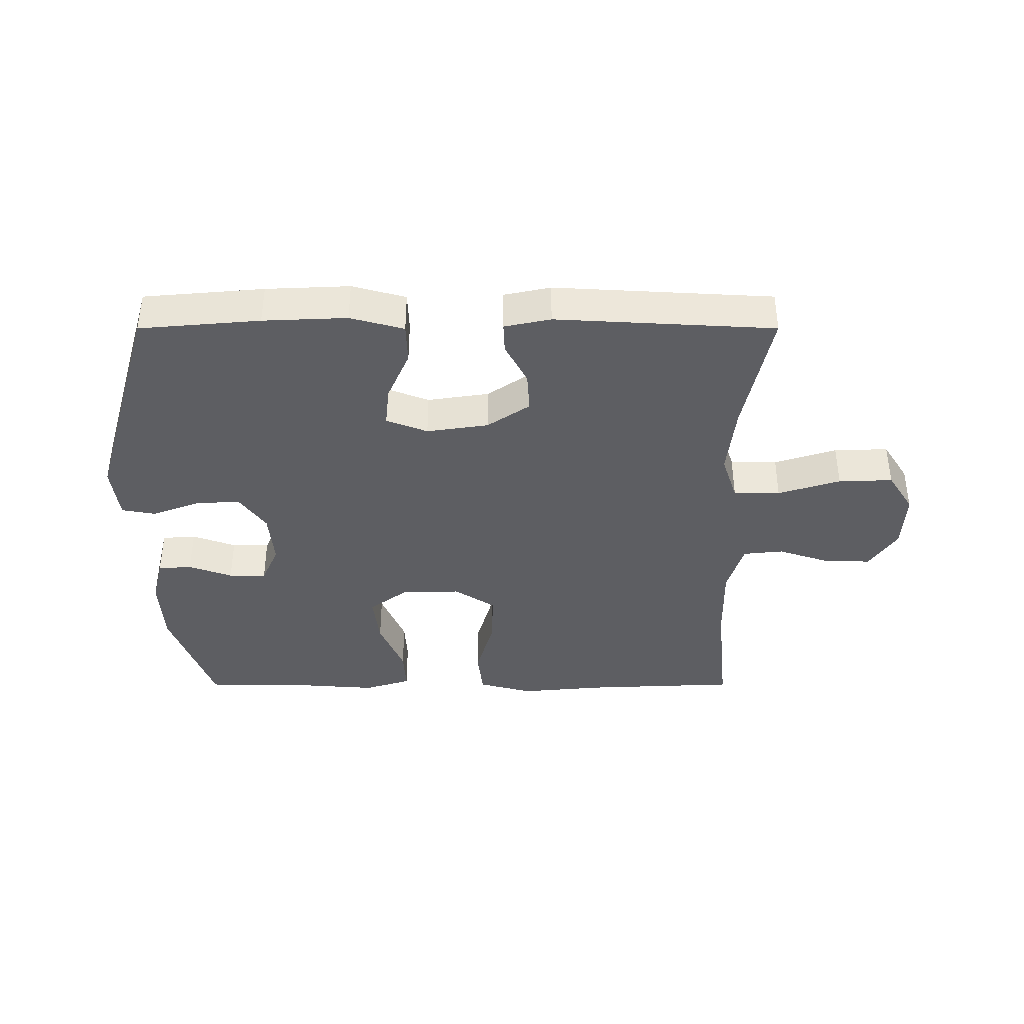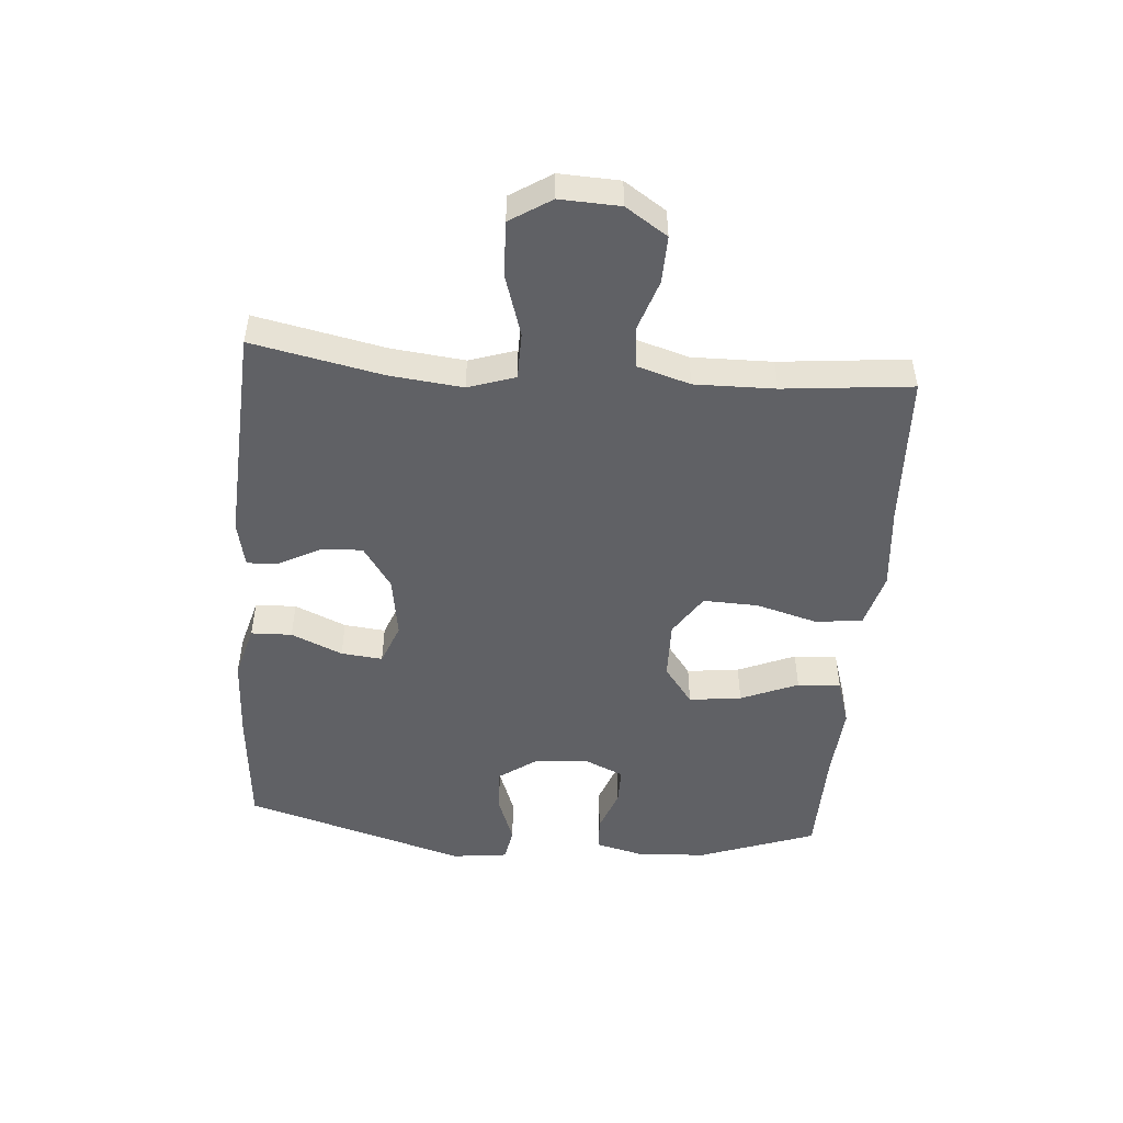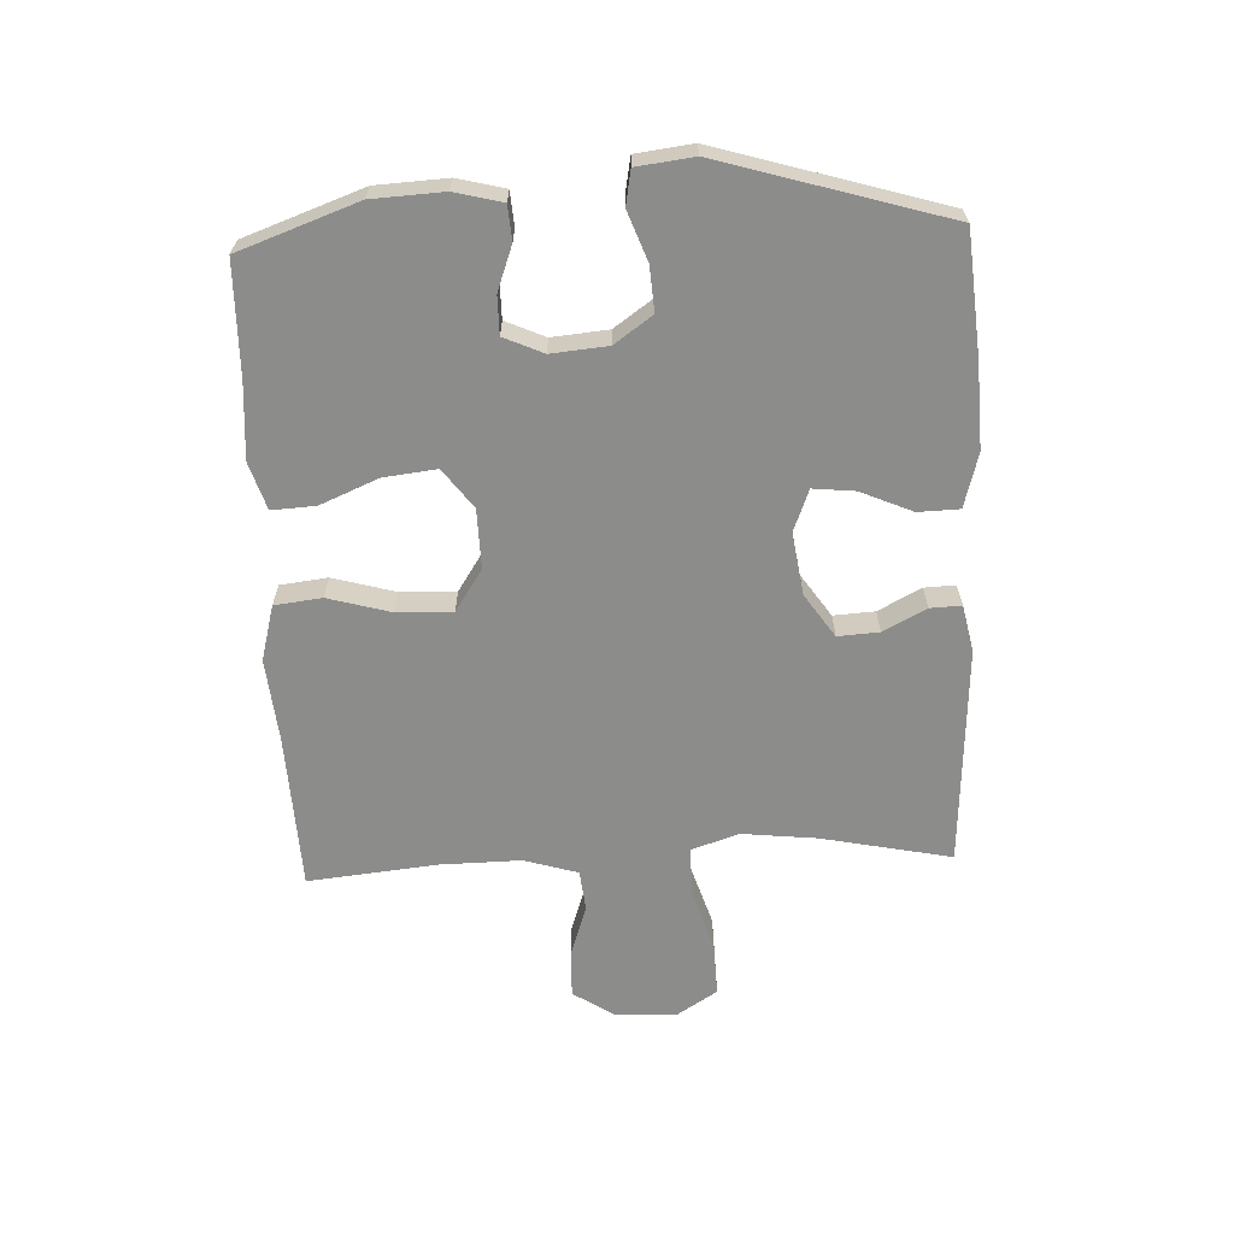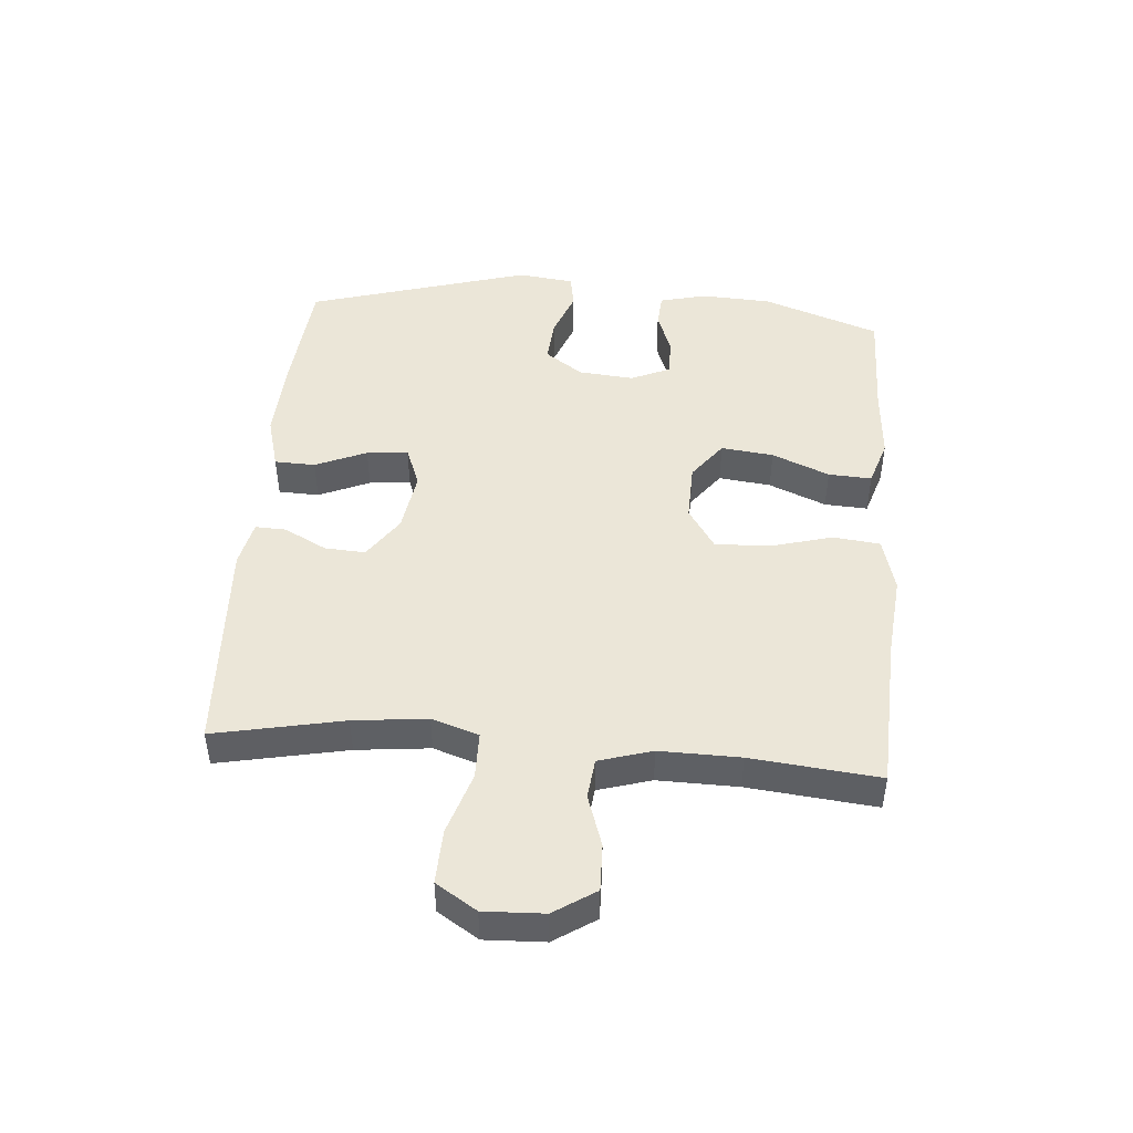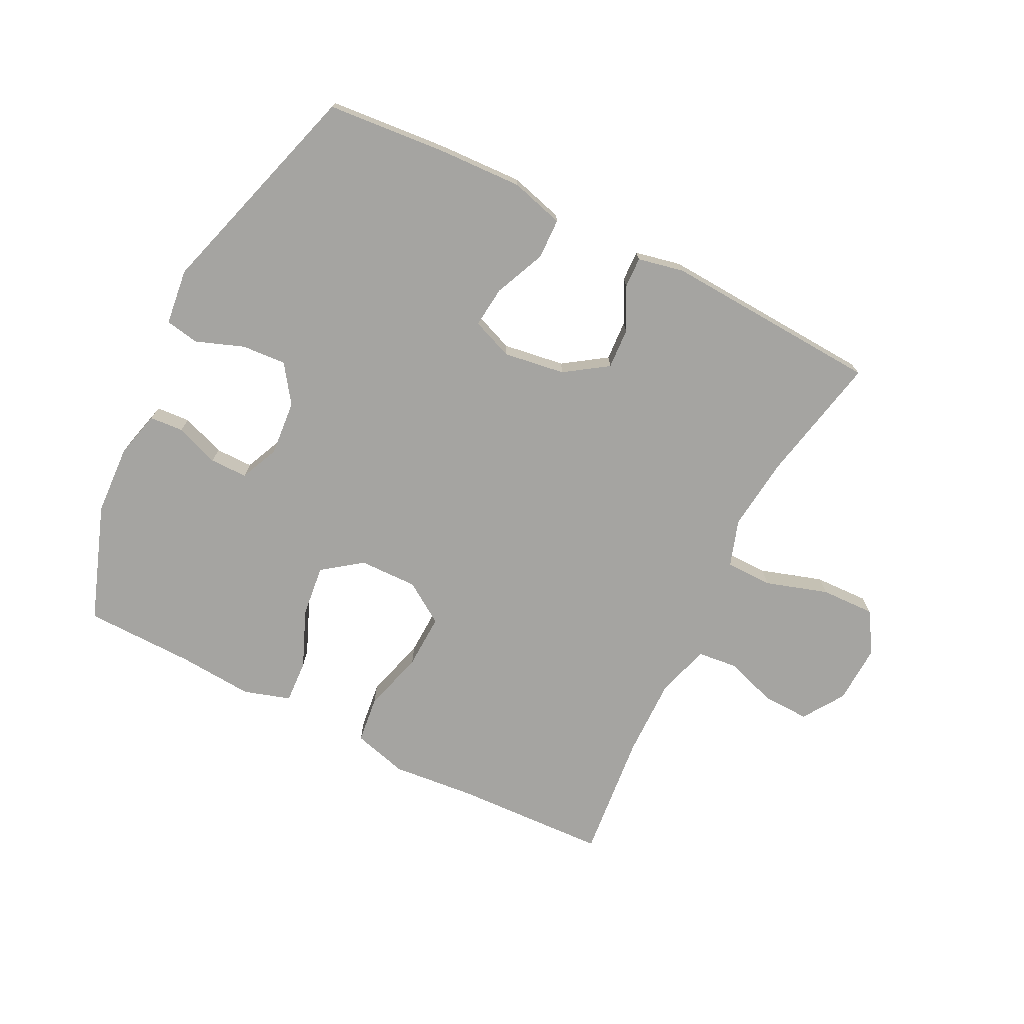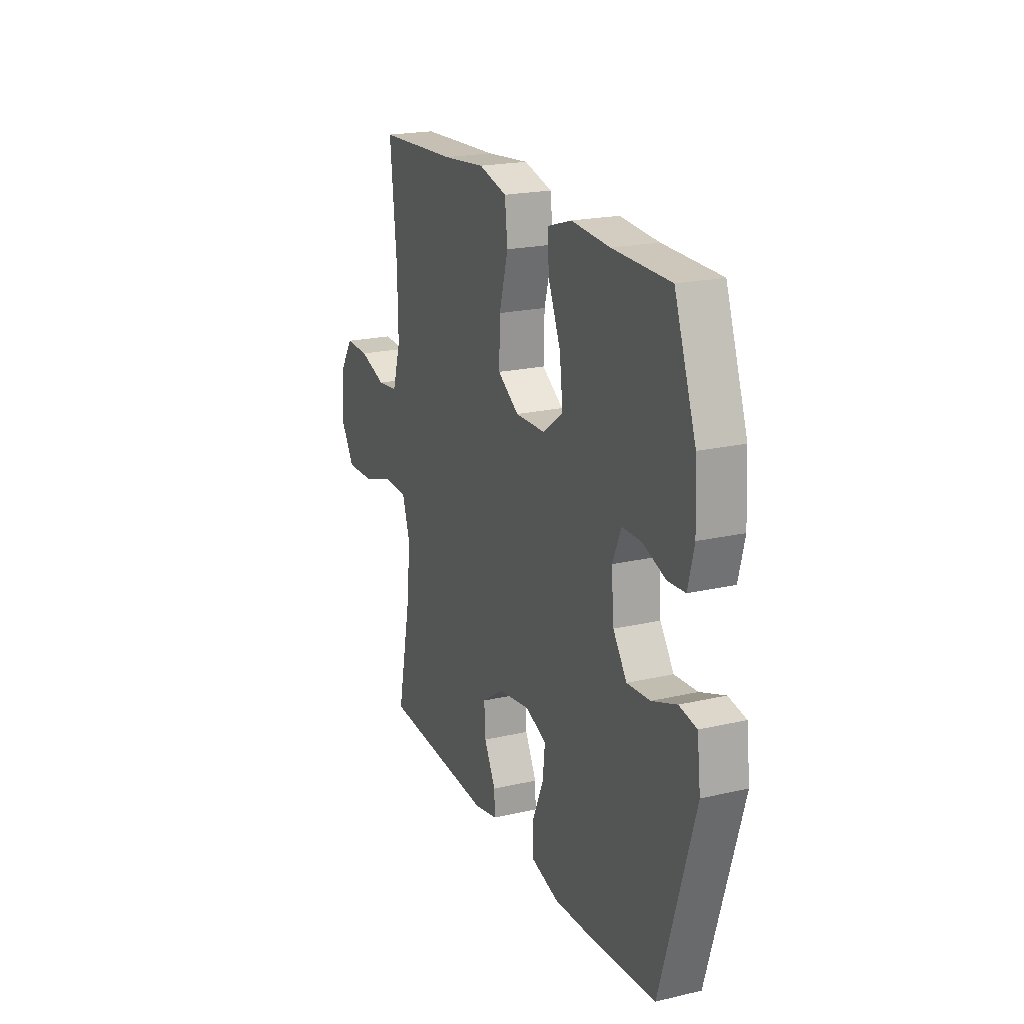
<metadata>
{"format":"obj","ext":"obj","renderer":"f3d","projection":"perspective","resolution":1024,"background":"white","views":[{"elev":-38.8,"azim":-180.0,"up":"+Y"},{"elev":-49.3,"azim":-94.6,"up":"+Y"},{"elev":-64.1,"azim":92.5,"up":"+Y"},{"elev":46.5,"azim":-85.3,"up":"+Y"},{"elev":-73.2,"azim":153.3,"up":"+Y"},{"elev":20.6,"azim":67.2,"up":"+Z"}]}
</metadata>
<code>
v -0.5 0.07 0.5
v -0.251 0.07 0.511
v -0.116 0.07 0.524
v -0.027 0.07 0.5
v -0.018 0.07 0.424
v -0.046 0.07 0.324
v -0.049 0.07 0.235
v 0.018 0.07 0.191
v 0.113 0.07 0.193
v 0.176 0.07 0.24
v 0.166 0.07 0.325
v 0.127 0.07 0.418
v 0.123 0.07 0.488
v 0.199 0.07 0.512
v 0.32 0.07 0.503
v 0.5 0.07 0.5
v 0.568 0.07 0.31
v 0.574 0.07 0.196
v 0.555 0.07 0.12
v 0.5 0.07 0.116
v 0.429 0.07 0.142
v 0.368 0.07 0.142
v 0.34 0.07 0.079
v 0.348 0.07 -0.011
v 0.391 0.07 -0.072
v 0.463 0.07 -0.067
v 0.541 0.07 -0.038
v 0.596 0.07 -0.048
v 0.607 0.07 -0.139
v 0.5 0.07 -0.5
v 0.305 0.07 -0.517
v 0.169 0.07 -0.523
v 0.082 0.07 -0.499
v 0.08 0.07 -0.433
v 0.116 0.07 -0.35
v 0.123 0.07 -0.283
v 0.056 0.07 -0.257
v -0.044 0.07 -0.272
v -0.113 0.07 -0.319
v -0.109 0.07 -0.385
v -0.073 0.07 -0.454
v -0.071 0.07 -0.504
v -0.146 0.07 -0.52
v -0.5 0.07 -0.5
v -0.457 0.07 -0.291
v -0.444 0.07 -0.172
v -0.469 0.07 -0.096
v -0.545 0.07 -0.095
v -0.646 0.07 -0.127
v -0.734 0.07 -0.13
v -0.776 0.07 -0.064
v -0.772 0.07 0.033
v -0.728 0.07 0.1
v -0.652 0.07 0.098
v -0.568 0.07 0.07
v -0.503 0.07 0.077
v -0.477 0.07 0.163
v -0.479 0.07 0.293
v -0.5 0 0.5
v -0.251 0 0.511
v -0.116 0 0.524
v -0.027 0 0.5
v -0.018 0 0.424
v -0.046 0 0.324
v -0.049 0 0.235
v 0.018 0 0.191
v 0.113 0 0.193
v 0.176 0 0.24
v 0.166 0 0.325
v 0.127 0 0.418
v 0.123 0 0.488
v 0.199 0 0.512
v 0.32 0 0.503
v 0.5 0 0.5
v 0.568 0 0.31
v 0.574 0 0.196
v 0.555 0 0.12
v 0.5 0 0.116
v 0.429 0 0.142
v 0.368 0 0.142
v 0.34 0 0.079
v 0.348 0 -0.011
v 0.391 0 -0.072
v 0.463 0 -0.067
v 0.541 0 -0.038
v 0.596 0 -0.048
v 0.607 0 -0.139
v 0.5 0 -0.5
v 0.305 0 -0.517
v 0.169 0 -0.523
v 0.082 0 -0.499
v 0.08 0 -0.433
v 0.116 0 -0.35
v 0.123 0 -0.283
v 0.056 0 -0.257
v -0.044 0 -0.272
v -0.113 0 -0.319
v -0.109 0 -0.385
v -0.073 0 -0.454
v -0.071 0 -0.504
v -0.146 0 -0.52
v -0.5 0 -0.5
v -0.457 0 -0.291
v -0.444 0 -0.172
v -0.469 0 -0.096
v -0.545 0 -0.095
v -0.646 0 -0.127
v -0.734 0 -0.13
v -0.776 0 -0.064
v -0.772 0 0.033
v -0.728 0 0.1
v -0.652 0 0.098
v -0.568 0 0.07
v -0.503 0 0.077
v -0.477 0 0.163
v -0.479 0 0.293
f 53 54 55
f 52 53 55
f 51 52 55
f 50 51 55
f 49 50 55
f 48 49 55
f 47 48 55 56
f 46 47 56 57
f 43 44 45
f 42 43 45
f 41 42 45
f 40 41 45
f 39 40 45 46
f 46 57 58
f 39 46 58
f 38 39 58
f 33 34 35
f 32 33 35
f 31 32 35
f 30 31 35
f 29 30 35
f 28 29 35
f 27 28 35
f 26 27 35
f 25 26 35 36
f 24 25 36 37
f 19 20 21
f 18 19 21
f 17 18 21
f 16 17 21
f 15 16 21
f 15 21 22
f 14 15 22
f 13 14 22
f 12 13 22
f 11 12 22
f 10 11 22 23
f 4 5 6
f 3 4 6
f 2 3 6
f 2 6 7
f 1 2 7
f 58 1 7 8
f 24 37 38
f 23 24 38
f 10 23 38
f 9 10 38
f 8 9 38
f 8 38 58
f 113 112 111
f 113 111 110
f 113 110 109
f 113 109 108
f 113 108 107
f 113 107 106
f 114 113 106 105
f 115 114 105 104
f 103 102 101
f 103 101 100
f 103 100 99
f 103 99 98
f 104 103 98 97
f 116 115 104
f 116 104 97
f 116 97 96
f 93 92 91
f 93 91 90
f 93 90 89
f 93 89 88
f 93 88 87
f 93 87 86
f 93 86 85
f 93 85 84
f 94 93 84 83
f 95 94 83 82
f 79 78 77
f 79 77 76
f 79 76 75
f 79 75 74
f 79 74 73
f 80 79 73
f 80 73 72
f 80 72 71
f 80 71 70
f 80 70 69
f 81 80 69 68
f 64 63 62
f 64 62 61
f 64 61 60
f 65 64 60
f 65 60 59
f 66 65 59 116
f 96 95 82
f 96 82 81
f 96 81 68
f 96 68 67
f 96 67 66
f 116 96 66
f 1 59 60 2
f 2 60 61 3
f 3 61 62 4
f 4 62 63 5
f 5 63 64 6
f 6 64 65 7
f 7 65 66 8
f 8 66 67 9
f 9 67 68 10
f 10 68 69 11
f 11 69 70 12
f 12 70 71 13
f 13 71 72 14
f 14 72 73 15
f 15 73 74 16
f 16 74 75 17
f 17 75 76 18
f 18 76 77 19
f 19 77 78 20
f 20 78 79 21
f 21 79 80 22
f 22 80 81 23
f 23 81 82 24
f 24 82 83 25
f 25 83 84 26
f 26 84 85 27
f 27 85 86 28
f 28 86 87 29
f 29 87 88 30
f 30 88 89 31
f 31 89 90 32
f 32 90 91 33
f 33 91 92 34
f 34 92 93 35
f 35 93 94 36
f 36 94 95 37
f 37 95 96 38
f 38 96 97 39
f 39 97 98 40
f 40 98 99 41
f 41 99 100 42
f 42 100 101 43
f 43 101 102 44
f 44 102 103 45
f 45 103 104 46
f 46 104 105 47
f 47 105 106 48
f 48 106 107 49
f 49 107 108 50
f 50 108 109 51
f 51 109 110 52
f 52 110 111 53
f 53 111 112 54
f 54 112 113 55
f 55 113 114 56
f 56 114 115 57
f 57 115 116 58
f 58 116 59 1

</code>
